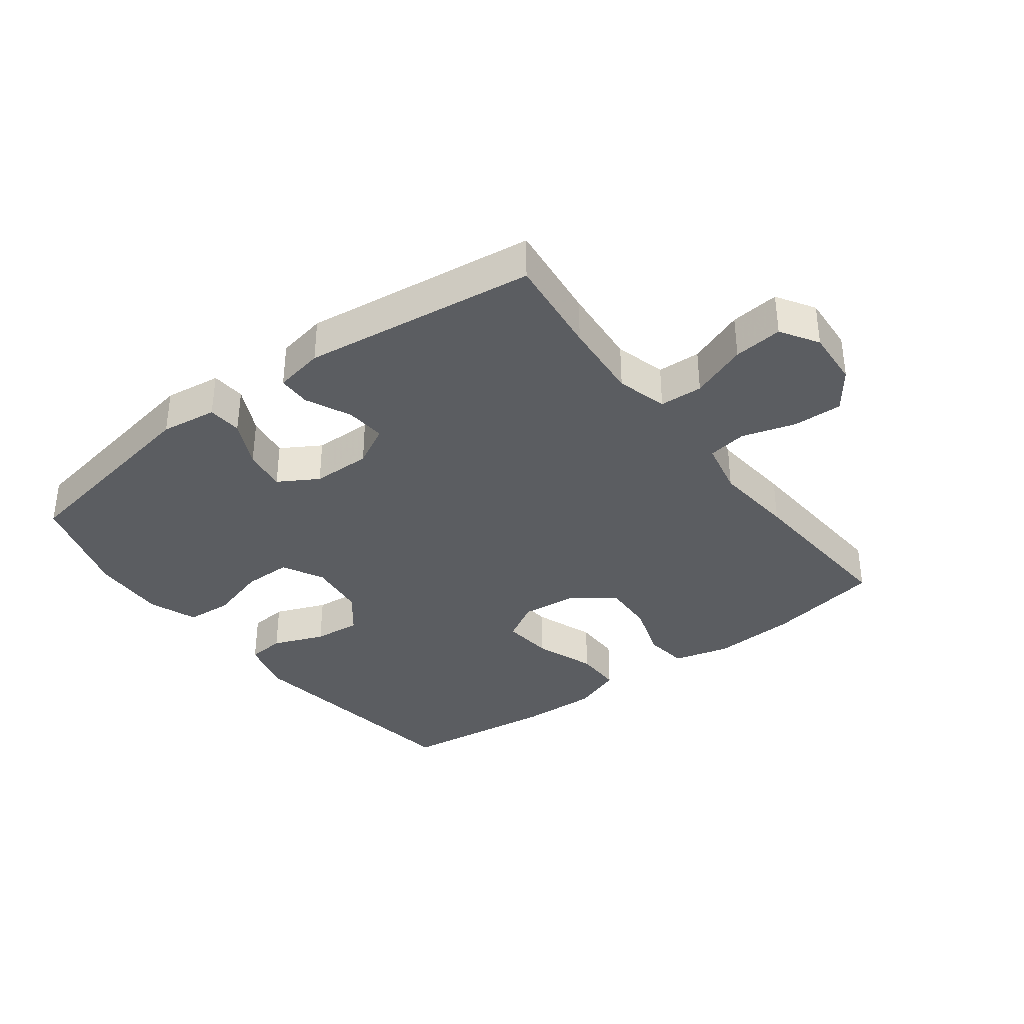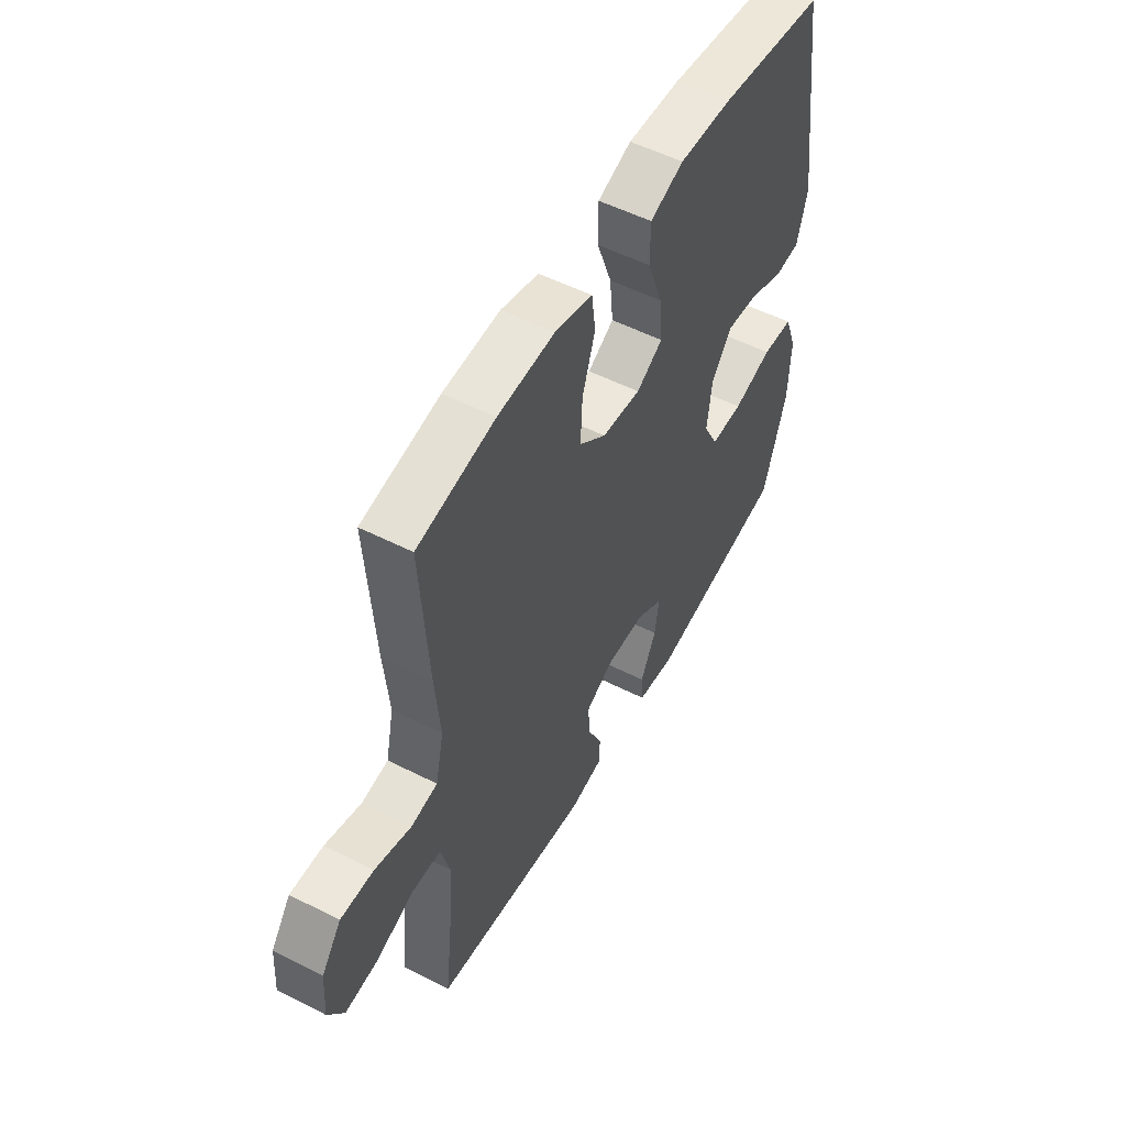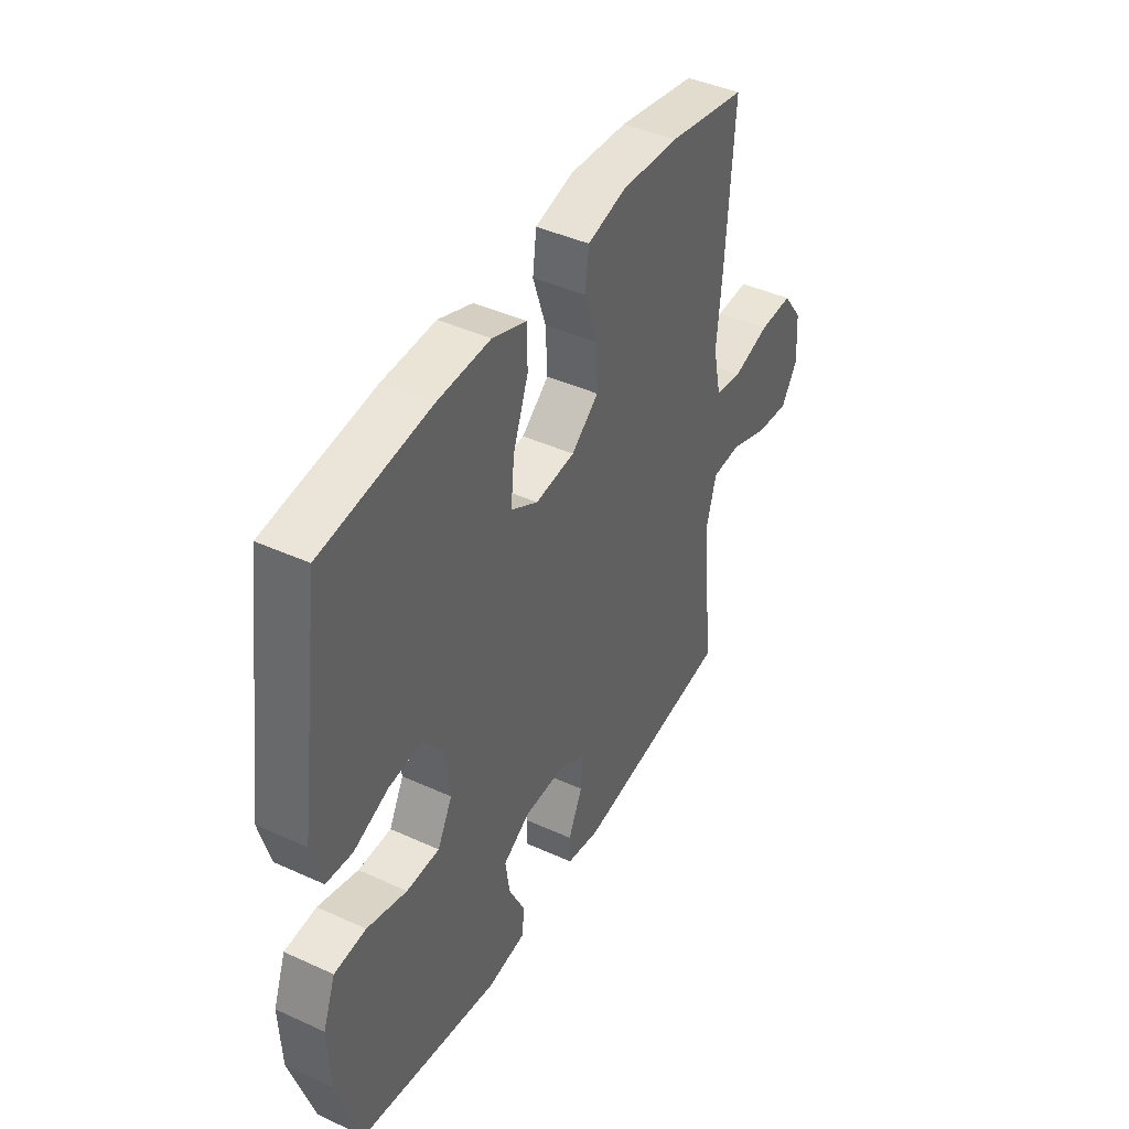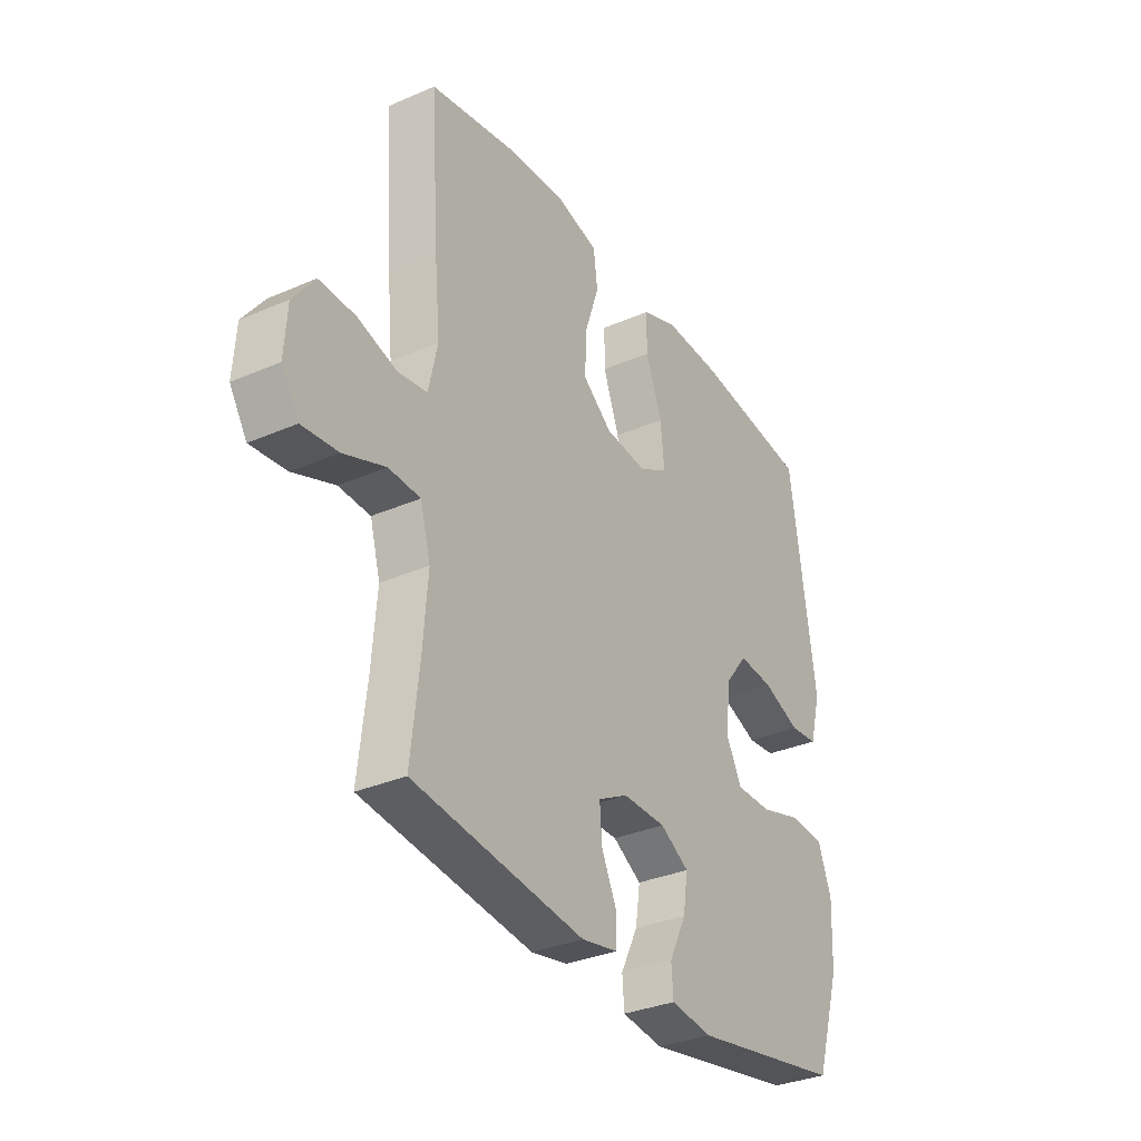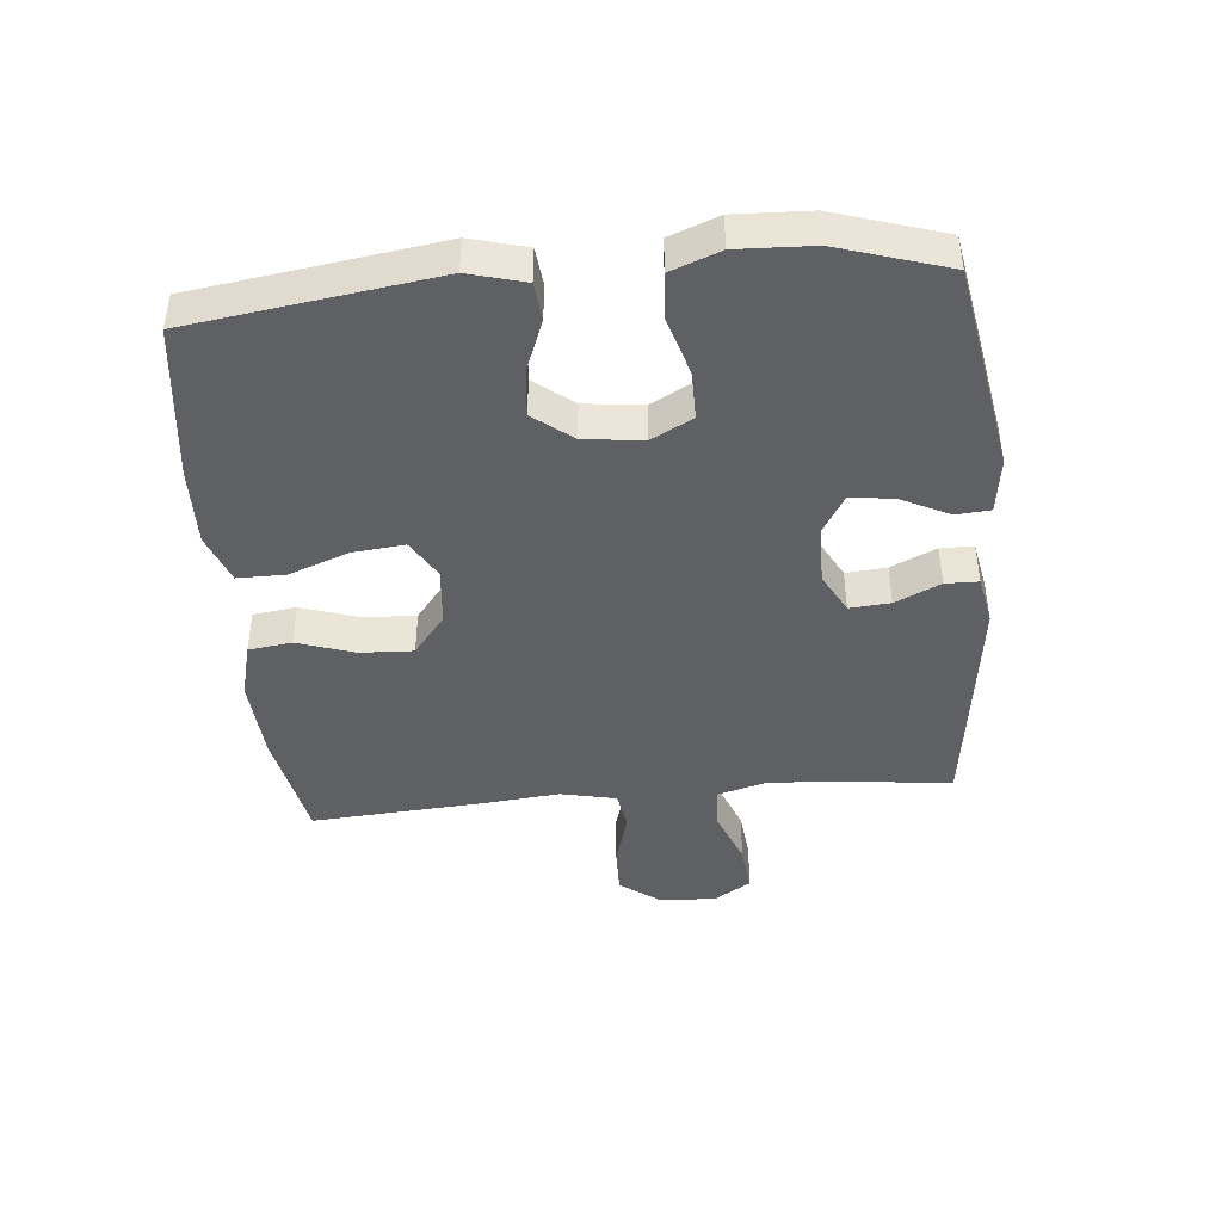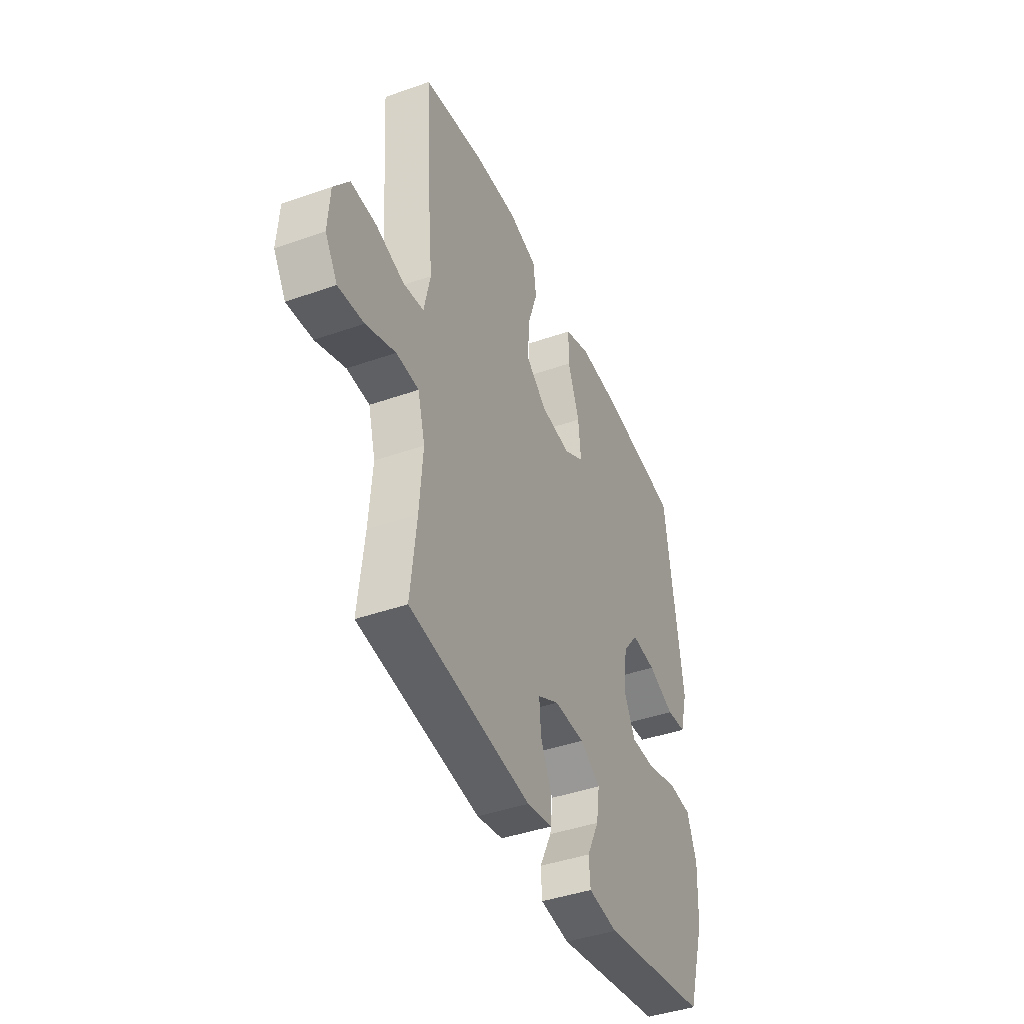
<metadata>
{"format":"obj","ext":"obj","renderer":"f3d","projection":"perspective","resolution":1024,"background":"white","views":[{"elev":-35.8,"azim":-143.0,"up":"+Y"},{"elev":53.2,"azim":-61.5,"up":"+Z"},{"elev":42.8,"azim":118.5,"up":"+Z"},{"elev":-32.7,"azim":-58.9,"up":"+Z"},{"elev":-43.3,"azim":95.4,"up":"+Y"},{"elev":-42.3,"azim":-67.1,"up":"+Z"}]}
</metadata>
<code>
v -0.5 0.07 -0.5
v -0.482 0.07 -0.342
v -0.472 0.07 -0.216
v -0.494 0.07 -0.136
v -0.562 0.07 -0.133
v -0.651 0.07 -0.167
v -0.728 0.07 -0.175
v -0.765 0.07 -0.116
v -0.759 0.07 -0.026
v -0.713 0.07 0.036
v -0.636 0.07 0.034
v -0.551 0.07 0.009
v -0.489 0.07 0.019
v -0.47 0.07 0.106
v -0.482 0.07 0.235
v -0.5 0.07 0.5
v -0.319 0.07 0.534
v -0.186 0.07 0.542
v -0.098 0.07 0.519
v -0.089 0.07 0.451
v -0.119 0.07 0.361
v -0.123 0.07 0.278
v -0.06 0.07 0.228
v 0.031 0.07 0.219
v 0.093 0.07 0.255
v 0.085 0.07 0.336
v 0.05 0.07 0.431
v 0.05 0.07 0.506
v 0.129 0.07 0.535
v 0.252 0.07 0.531
v 0.5 0.07 0.5
v 0.554 0.07 0.117
v 0.53 0.07 0.029
v 0.47 0.07 0.023
v 0.389 0.07 0.055
v 0.314 0.07 0.062
v 0.266 0.07 0.001
v 0.255 0.07 -0.091
v 0.289 0.07 -0.156
v 0.365 0.07 -0.156
v 0.457 0.07 -0.129
v 0.53 0.07 -0.134
v 0.559 0.07 -0.211
v 0.554 0.07 -0.329
v 0.5 0.07 -0.5
v 0.173 0.07 -0.558
v 0.084 0.07 -0.546
v 0.08 0.07 -0.492
v 0.117 0.07 -0.417
v 0.127 0.07 -0.349
v 0.065 0.07 -0.312
v -0.028 0.07 -0.311
v -0.092 0.07 -0.345
v -0.087 0.07 -0.409
v -0.054 0.07 -0.48
v -0.055 0.07 -0.532
v -0.133 0.07 -0.547
v -0.5 0 -0.5
v -0.482 0 -0.342
v -0.472 0 -0.216
v -0.494 0 -0.136
v -0.562 0 -0.133
v -0.651 0 -0.167
v -0.728 0 -0.175
v -0.765 0 -0.116
v -0.759 0 -0.026
v -0.713 0 0.036
v -0.636 0 0.034
v -0.551 0 0.009
v -0.489 0 0.019
v -0.47 0 0.106
v -0.482 0 0.235
v -0.5 0 0.5
v -0.319 0 0.534
v -0.186 0 0.542
v -0.098 0 0.519
v -0.089 0 0.451
v -0.119 0 0.361
v -0.123 0 0.278
v -0.06 0 0.228
v 0.031 0 0.219
v 0.093 0 0.255
v 0.085 0 0.336
v 0.05 0 0.431
v 0.05 0 0.506
v 0.129 0 0.535
v 0.252 0 0.531
v 0.5 0 0.5
v 0.554 0 0.117
v 0.53 0 0.029
v 0.47 0 0.023
v 0.389 0 0.055
v 0.314 0 0.062
v 0.266 0 0.001
v 0.255 0 -0.091
v 0.289 0 -0.156
v 0.365 0 -0.156
v 0.457 0 -0.129
v 0.53 0 -0.134
v 0.559 0 -0.211
v 0.554 0 -0.329
v 0.5 0 -0.5
v 0.173 0 -0.558
v 0.084 0 -0.546
v 0.08 0 -0.492
v 0.117 0 -0.417
v 0.127 0 -0.349
v 0.065 0 -0.312
v -0.028 0 -0.311
v -0.092 0 -0.345
v -0.087 0 -0.409
v -0.054 0 -0.48
v -0.055 0 -0.532
v -0.133 0 -0.547
f 54 55 56 57
f 53 54 57 1
f 52 53 1 2
f 46 47 48 49
f 46 49 50
f 45 46 50
f 44 45 50 51
f 40 41 42 43
f 39 40 43 44
f 32 33 34 35
f 32 35 36
f 31 32 36
f 30 31 36 37
f 26 27 28 29
f 25 26 29 30
f 18 19 20 21
f 18 21 22
f 17 18 22
f 14 15 16 17
f 13 14 17 22
f 9 10 11 12
f 9 12 13
f 8 9 13
f 5 6 7 8
f 4 5 8 13
f 3 4 13 22
f 52 2 3 22
f 39 44 51
f 38 39 51 52
f 25 30 37 38
f 24 25 38 52
f 23 24 52
f 22 23 52
f 114 113 112 111
f 58 114 111 110
f 59 58 110 109
f 106 105 104 103
f 107 106 103
f 107 103 102
f 108 107 102 101
f 100 99 98 97
f 101 100 97 96
f 92 91 90 89
f 93 92 89
f 93 89 88
f 94 93 88 87
f 86 85 84 83
f 87 86 83 82
f 78 77 76 75
f 79 78 75
f 79 75 74
f 74 73 72 71
f 79 74 71 70
f 69 68 67 66
f 70 69 66
f 70 66 65
f 65 64 63 62
f 70 65 62 61
f 79 70 61 60
f 79 60 59 109
f 108 101 96
f 109 108 96 95
f 95 94 87 82
f 109 95 82 81
f 109 81 80
f 109 80 79
f 1 58 59 2
f 2 59 60 3
f 3 60 61 4
f 4 61 62 5
f 5 62 63 6
f 6 63 64 7
f 7 64 65 8
f 8 65 66 9
f 9 66 67 10
f 10 67 68 11
f 11 68 69 12
f 12 69 70 13
f 13 70 71 14
f 14 71 72 15
f 15 72 73 16
f 16 73 74 17
f 17 74 75 18
f 18 75 76 19
f 19 76 77 20
f 20 77 78 21
f 21 78 79 22
f 22 79 80 23
f 23 80 81 24
f 24 81 82 25
f 25 82 83 26
f 26 83 84 27
f 27 84 85 28
f 28 85 86 29
f 29 86 87 30
f 30 87 88 31
f 31 88 89 32
f 32 89 90 33
f 33 90 91 34
f 34 91 92 35
f 35 92 93 36
f 36 93 94 37
f 37 94 95 38
f 38 95 96 39
f 39 96 97 40
f 40 97 98 41
f 41 98 99 42
f 42 99 100 43
f 43 100 101 44
f 44 101 102 45
f 45 102 103 46
f 46 103 104 47
f 47 104 105 48
f 48 105 106 49
f 49 106 107 50
f 50 107 108 51
f 51 108 109 52
f 52 109 110 53
f 53 110 111 54
f 54 111 112 55
f 55 112 113 56
f 56 113 114 57
f 57 114 58 1

</code>
